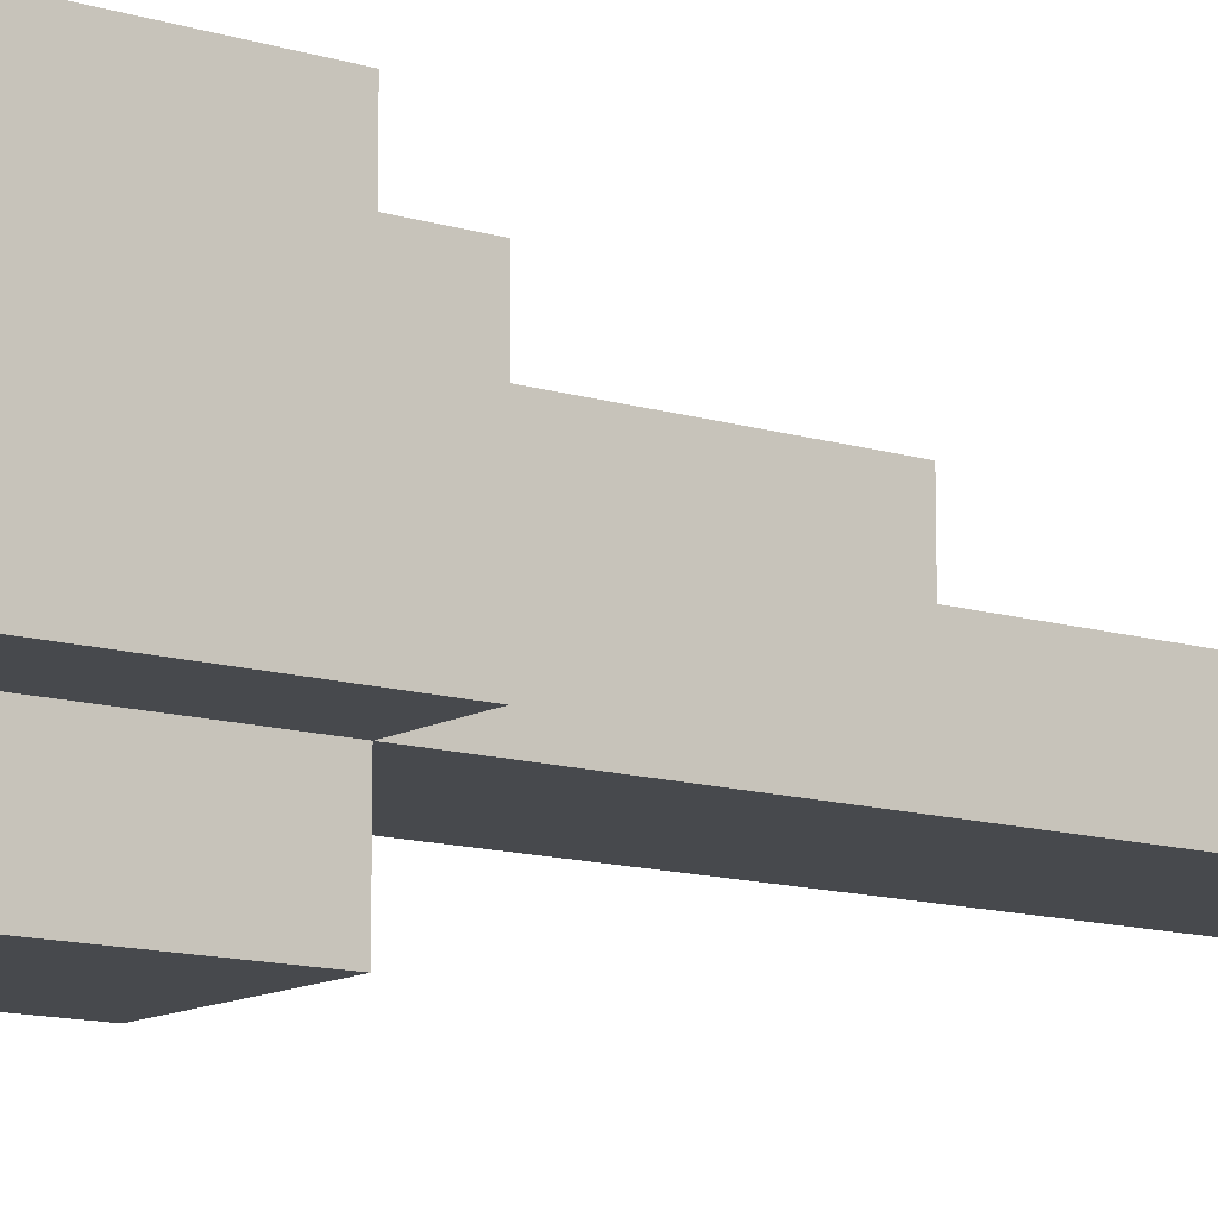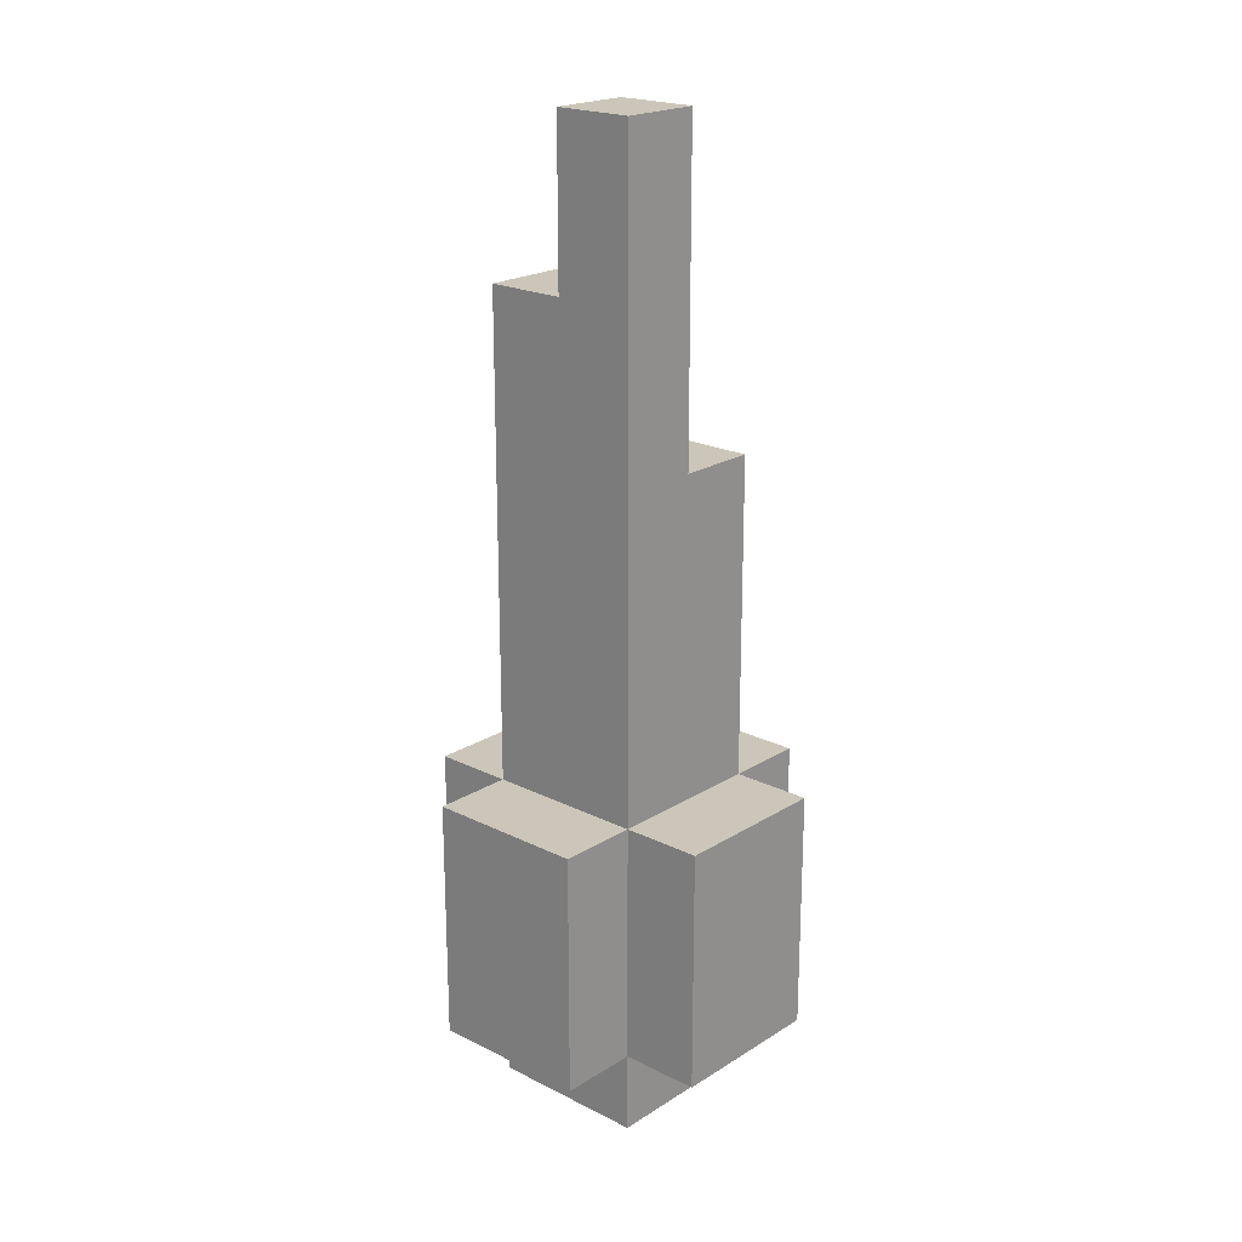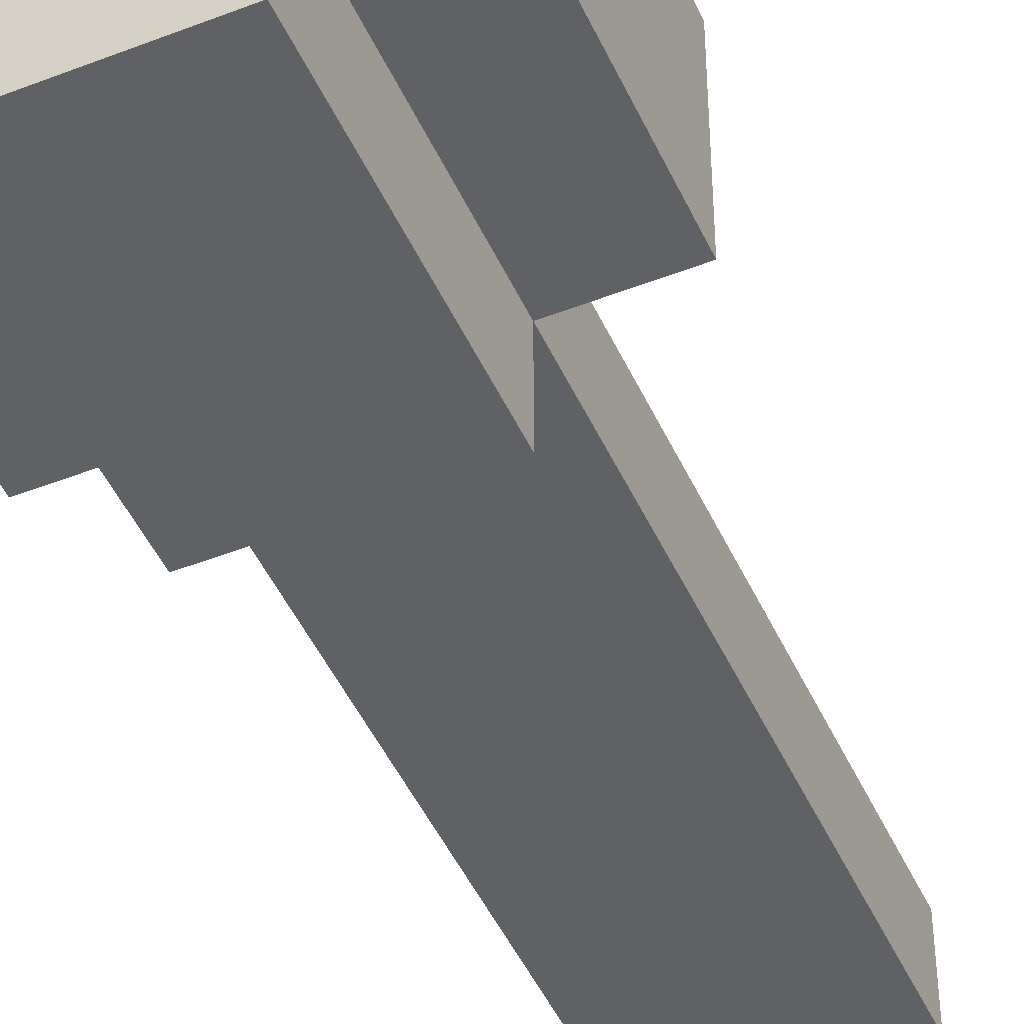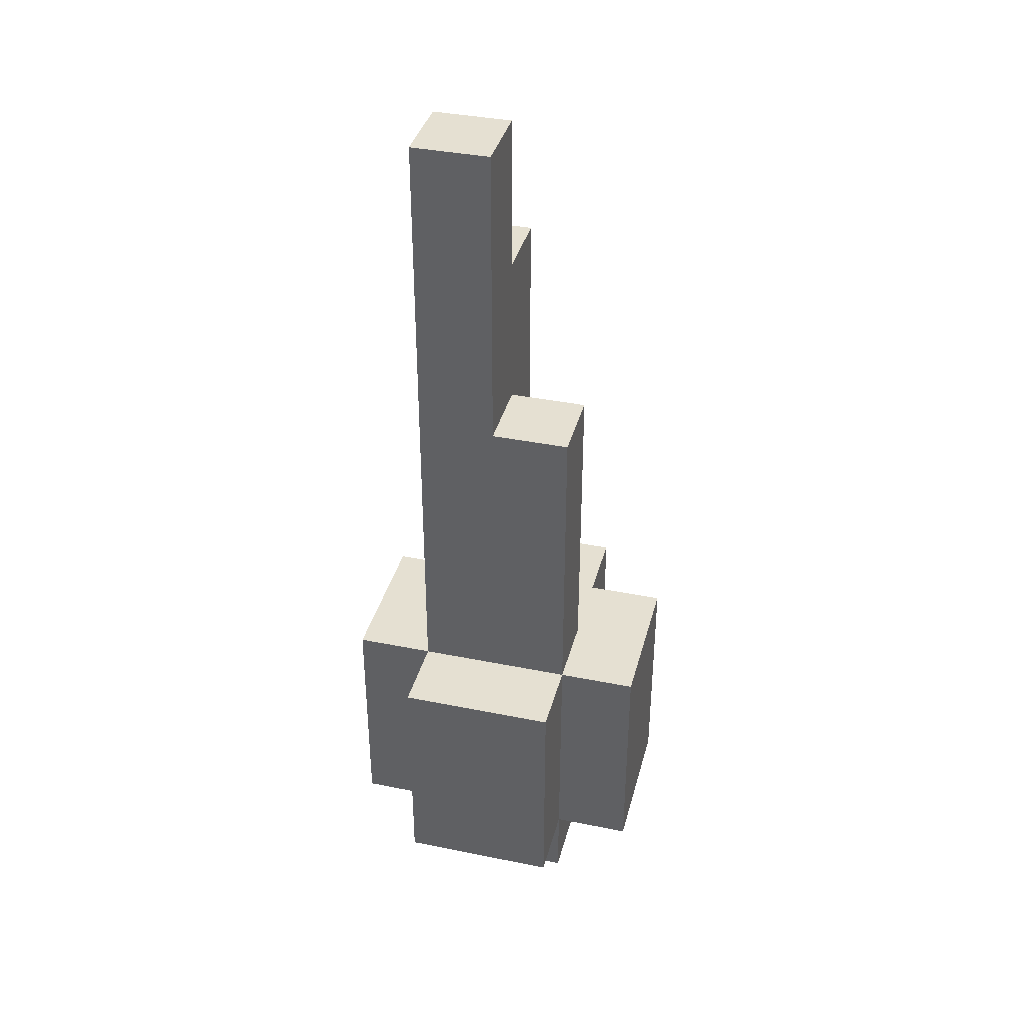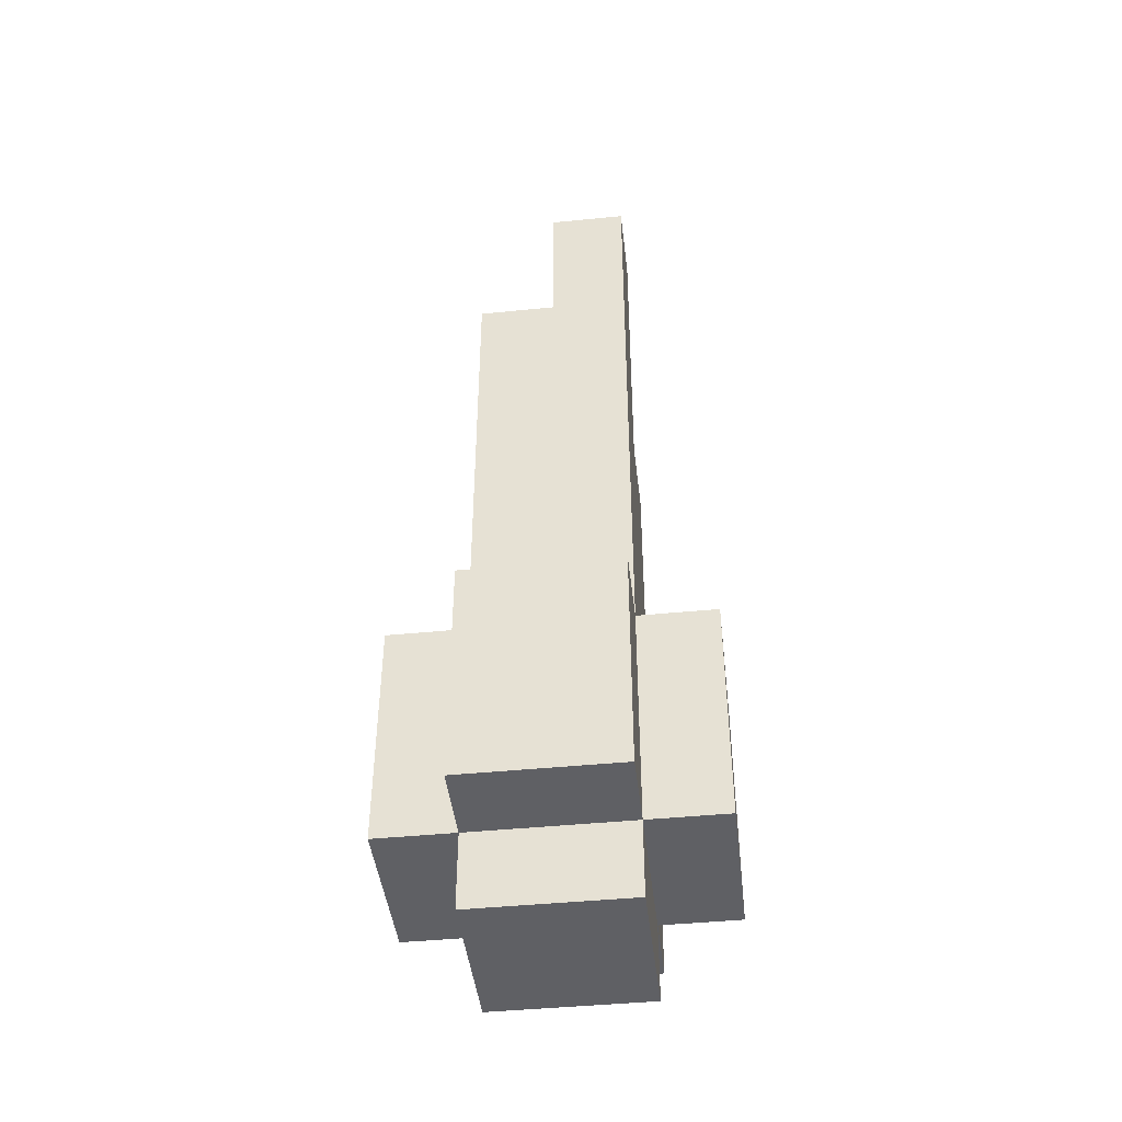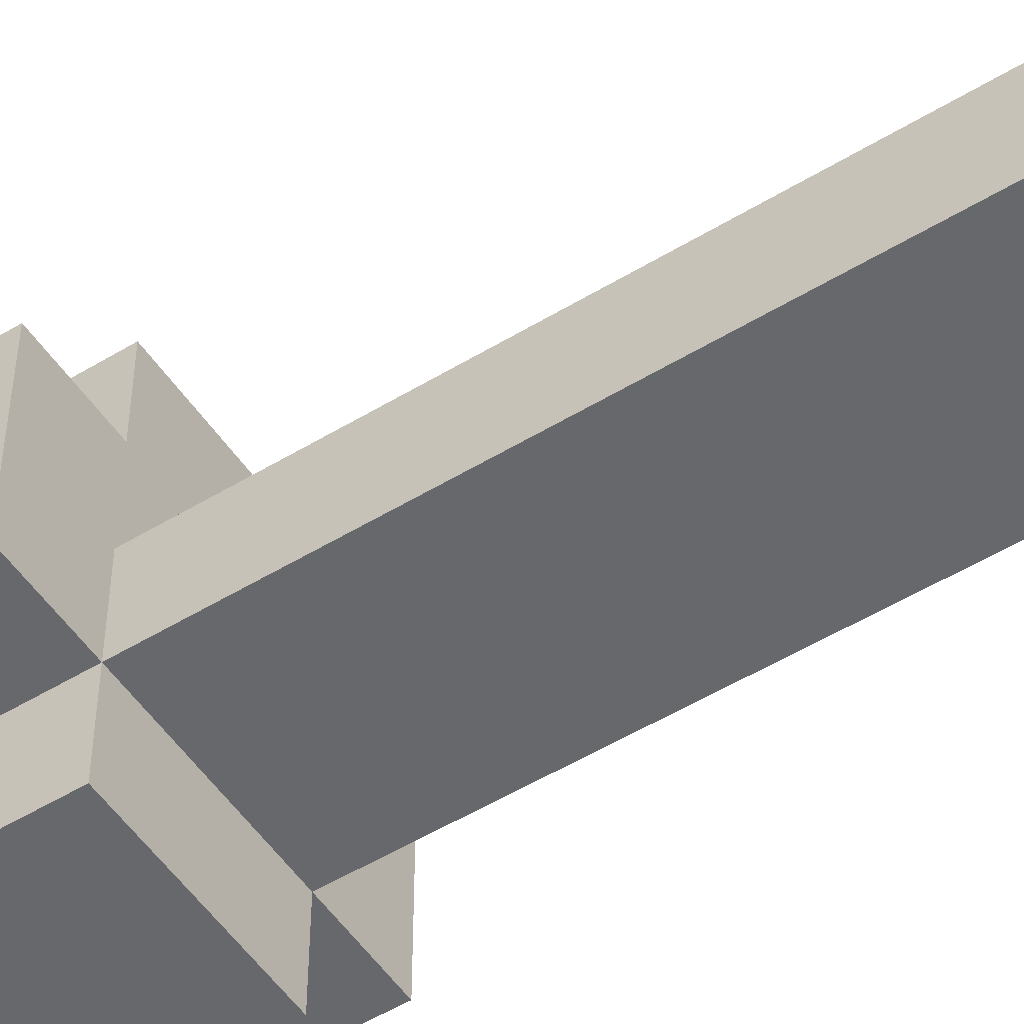
<metadata>
{"format":"obj","ext":"obj","renderer":"f3d","projection":"perspective","resolution":1024,"background":"white","views":[{"elev":-12.0,"azim":53.4,"up":"+Z"},{"elev":21.0,"azim":-138.1,"up":"+Y"},{"elev":-47.4,"azim":23.8,"up":"+Z"},{"elev":37.7,"azim":-75.5,"up":"+Y"},{"elev":-44.6,"azim":-173.4,"up":"+Y"},{"elev":-52.5,"azim":123.2,"up":"+Z"}]}
</metadata>
<code>
g Plant01
v -2 1 1
v -2 1 -1
v -2 4 1
v -2 4 -1
v -1 0 1
v -1 0 -1
v -1 1 2
v -1 1 1
v -1 1 -1
v -1 1 -2
v -1 4 2
v -1 4 1
v -1 4 -0
v -1 4 -1
v -1 4 -2
v -1 8 1
v -1 8 -0
v -1 8 -1
v -1 12 -0
v -1 12 -1
v 0 4 1
v 0 4 -0
v 0 8 1
v 0 8 -0
v 0 10 -0
v 0 10 -1
v 0 12 -0
v 0 12 -1
v 1 0 1
v 1 0 -1
v 1 1 2
v 1 1 1
v 1 1 -1
v 1 1 -2
v 1 4 2
v 1 4 1
v 1 4 -0
v 1 4 -1
v 1 4 -2
v 1 10 -0
v 1 10 -1
v 2 1 1
v 2 1 -1
v 2 4 1
v 2 4 -1
v -1 1 2
v -1 4 2
v 1 1 2
v 1 4 2
v -2 1 1
v -2 4 1
v -1 0 1
v -1 1 1
v -1 4 1
v -1 8 1
v 0 4 1
v 0 8 1
v 1 0 1
v 1 1 1
v 1 4 1
v 2 1 1
v 2 4 1
v -1 8 -0
v -1 12 -0
v 0 4 -0
v 0 8 -0
v 0 10 -0
v 0 12 -0
v 1 4 -0
v 1 10 -0
v -2 1 -1
v -2 4 -1
v -1 0 -1
v -1 1 -1
v -1 4 -1
v -1 8 -1
v -1 12 -1
v 0 4 -1
v 0 8 -1
v 0 10 -1
v 0 12 -1
v 1 0 -1
v 1 1 -1
v 1 4 -1
v 1 10 -1
v 2 1 -1
v 2 4 -1
v -1 1 -2
v -1 4 -2
v 1 1 -2
v 1 4 -2
v -1 0 1
v 1 0 1
v -1 0 -1
v 1 0 -1
v -1 1 2
v 1 1 2
v -2 1 1
v -1 1 1
v 1 1 1
v 2 1 1
v -2 1 -1
v -1 1 -1
v 1 1 -1
v 2 1 -1
v -1 1 -2
v 1 1 -2
v -1 4 2
v 1 4 2
v -2 4 1
v -1 4 1
v 0 4 1
v 1 4 1
v 2 4 1
v -1 4 -0
v 0 4 -0
v 1 4 -0
v -2 4 -1
v -1 4 -1
v 0 4 -1
v 1 4 -1
v 2 4 -1
v -1 4 -2
v 1 4 -2
v -1 8 1
v 0 8 1
v -1 8 -0
v 0 8 -0
v 0 10 -0
v 1 10 -0
v 0 10 -1
v 1 10 -1
v -1 12 -0
v 0 12 -0
v -1 12 -1
v 0 12 -1
f 3 2 1
f 4 2 3
f 8 6 5
f 9 6 8
f 11 8 7
f 12 8 11
f 14 10 9
f 15 10 14
f 16 13 12
f 17 14 13
f 17 13 16
f 18 14 17
f 19 18 17
f 20 18 19
f 21 22 23
f 23 22 24
f 25 26 27
f 27 26 28
f 29 30 32
f 32 30 33
f 31 32 35
f 35 32 36
f 33 34 38
f 38 34 39
f 37 38 40
f 40 38 41
f 42 43 44
f 44 43 45
f 48 47 46
f 49 47 48
f 53 51 50
f 54 51 53
f 56 55 54
f 57 55 56
f 58 53 52
f 59 53 58
f 61 60 59
f 62 60 61
f 66 64 63
f 67 64 66
f 68 64 67
f 69 66 65
f 69 67 66
f 70 67 69
f 71 72 74
f 74 72 75
f 75 76 78
f 76 77 79
f 78 76 79
f 79 77 80
f 80 77 81
f 73 74 82
f 82 74 83
f 78 79 84
f 79 80 84
f 84 80 85
f 83 84 86
f 86 84 87
f 88 89 90
f 90 89 91
f 94 93 92
f 95 93 94
f 99 97 96
f 100 97 99
f 102 99 98
f 103 99 102
f 104 101 100
f 105 101 104
f 106 104 103
f 107 104 106
f 108 109 111
f 111 109 112
f 112 109 113
f 110 111 115
f 113 114 116
f 112 113 116
f 116 114 117
f 110 115 118
f 118 115 119
f 117 114 121
f 121 114 122
f 119 120 123
f 120 121 123
f 123 121 124
f 125 126 127
f 127 126 128
f 129 130 131
f 131 130 132
f 133 134 135
f 135 134 136

</code>
